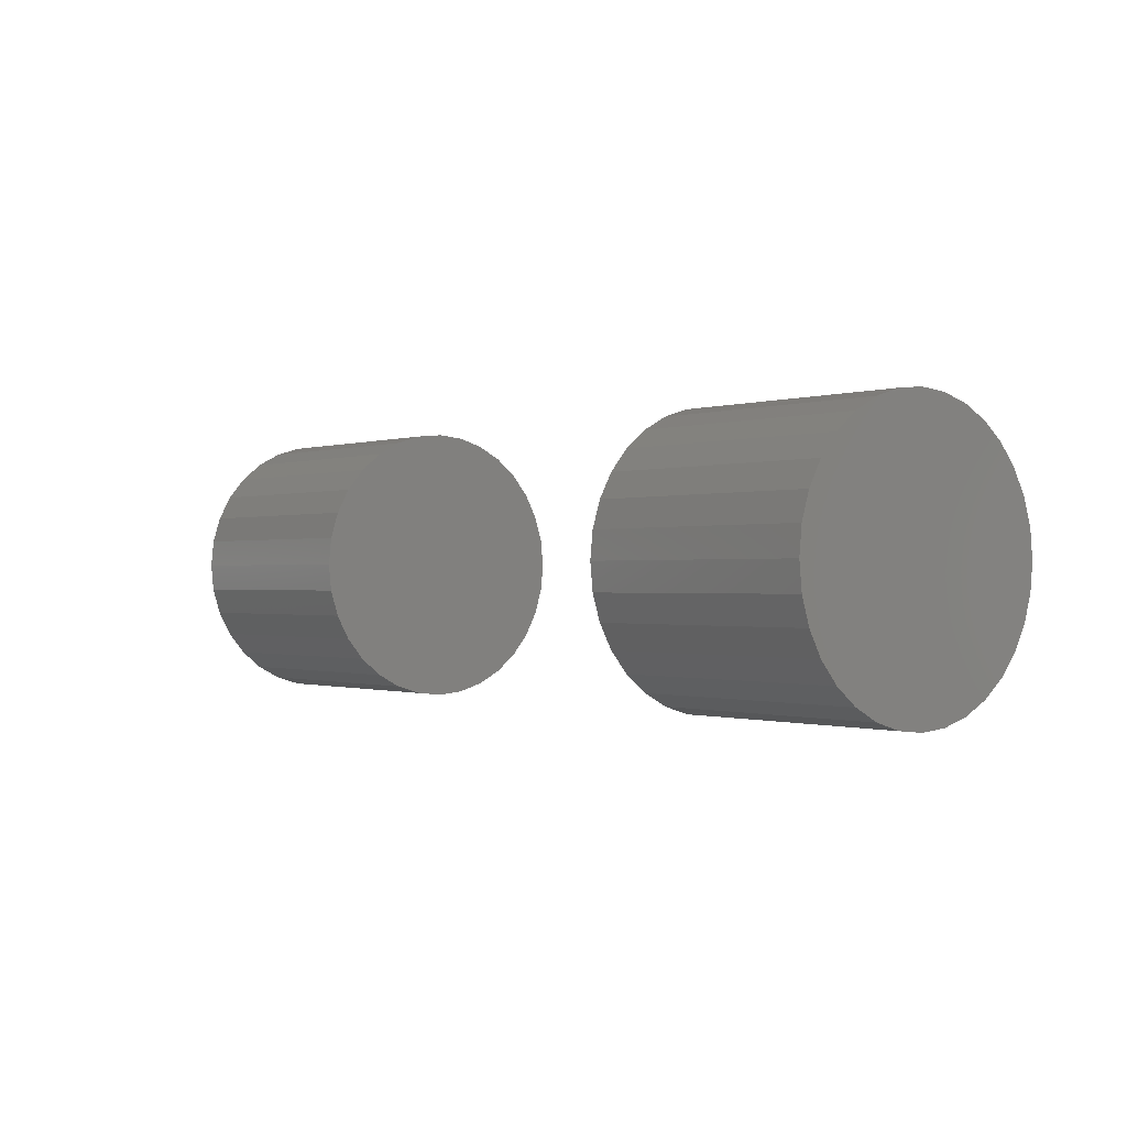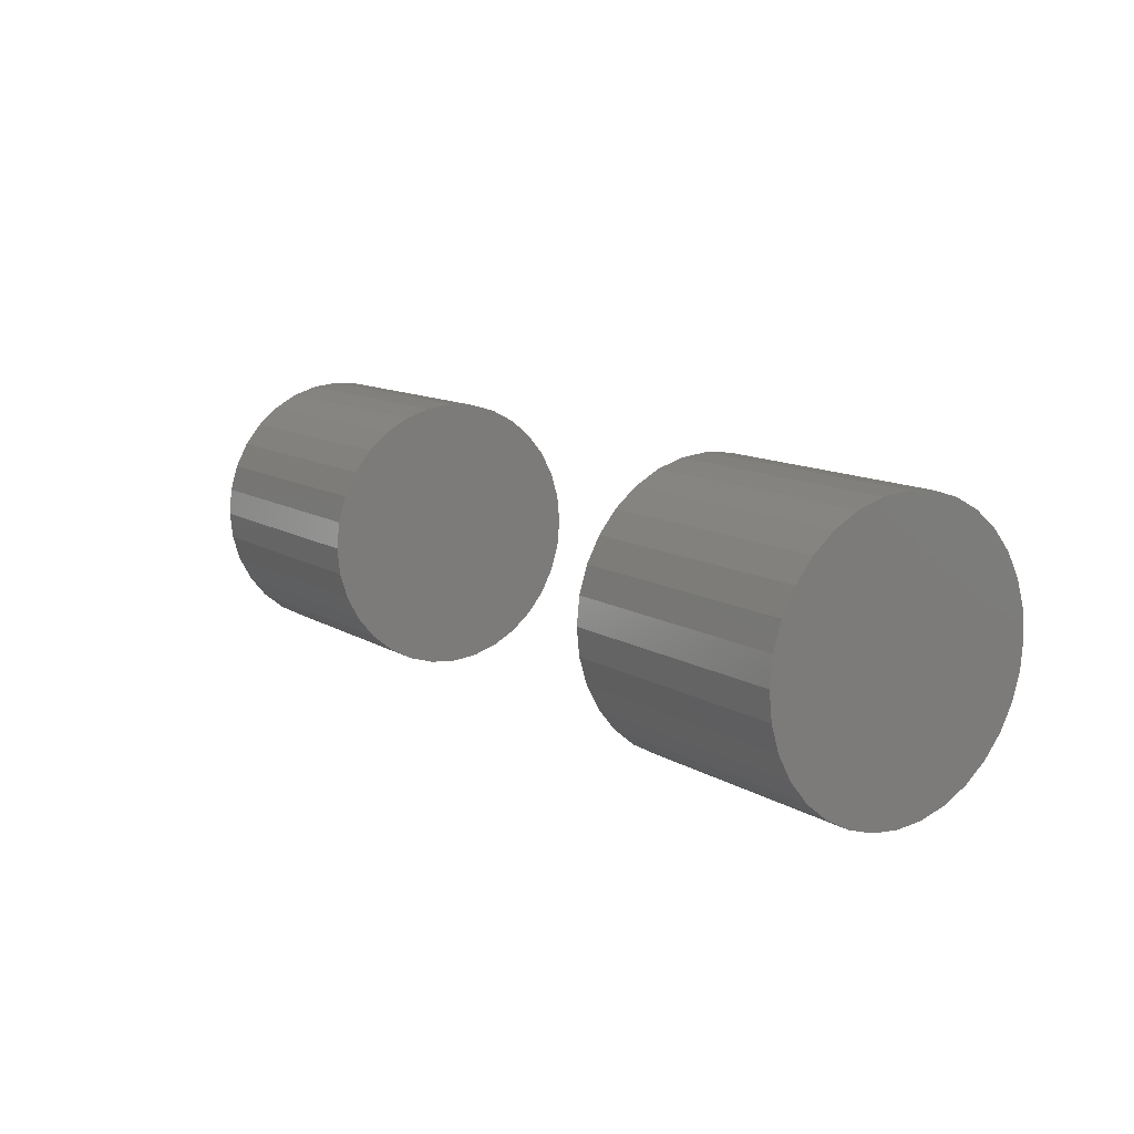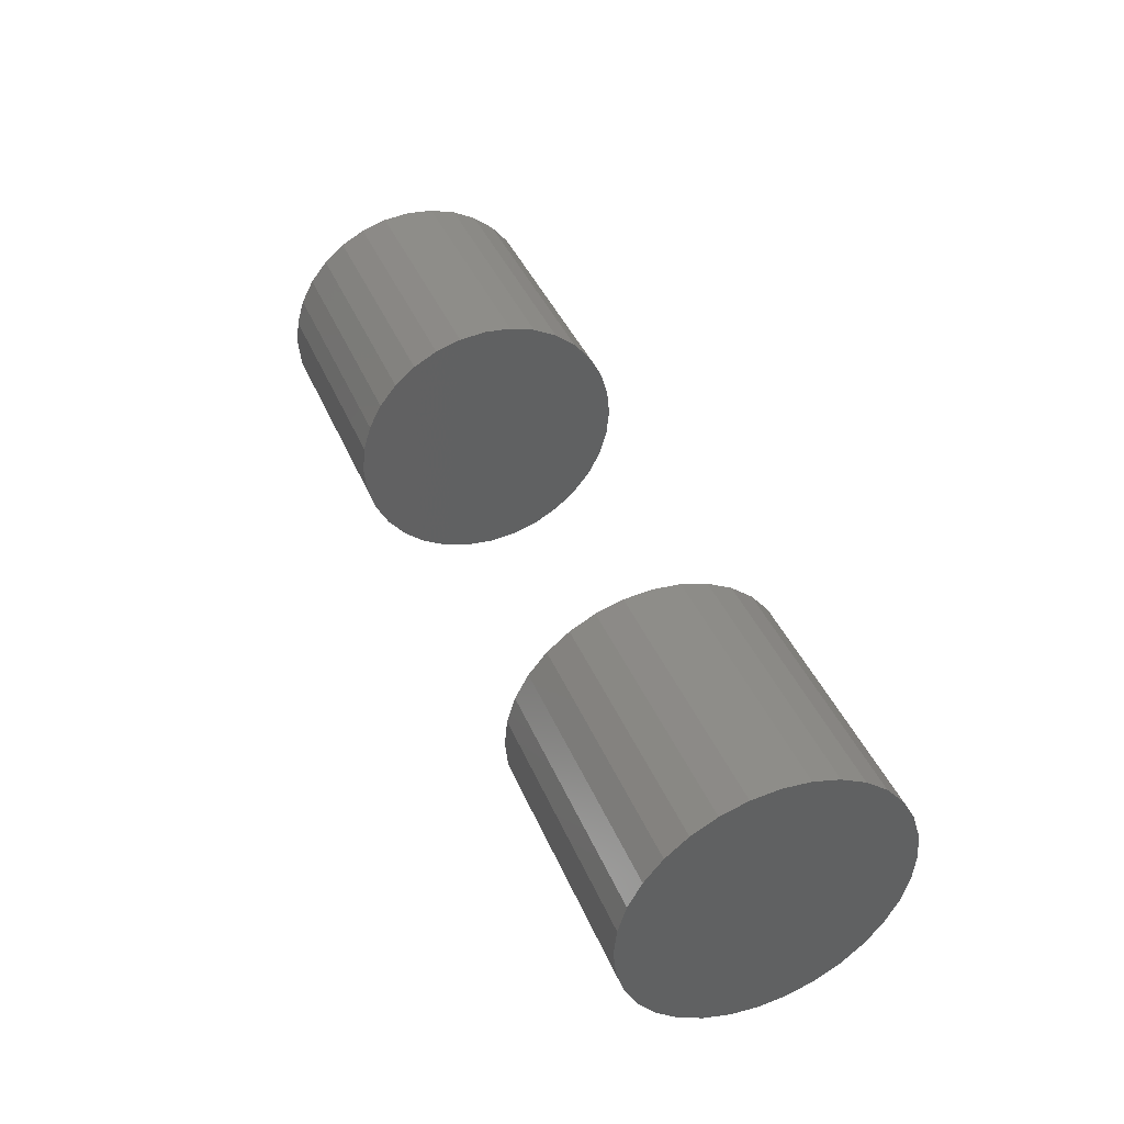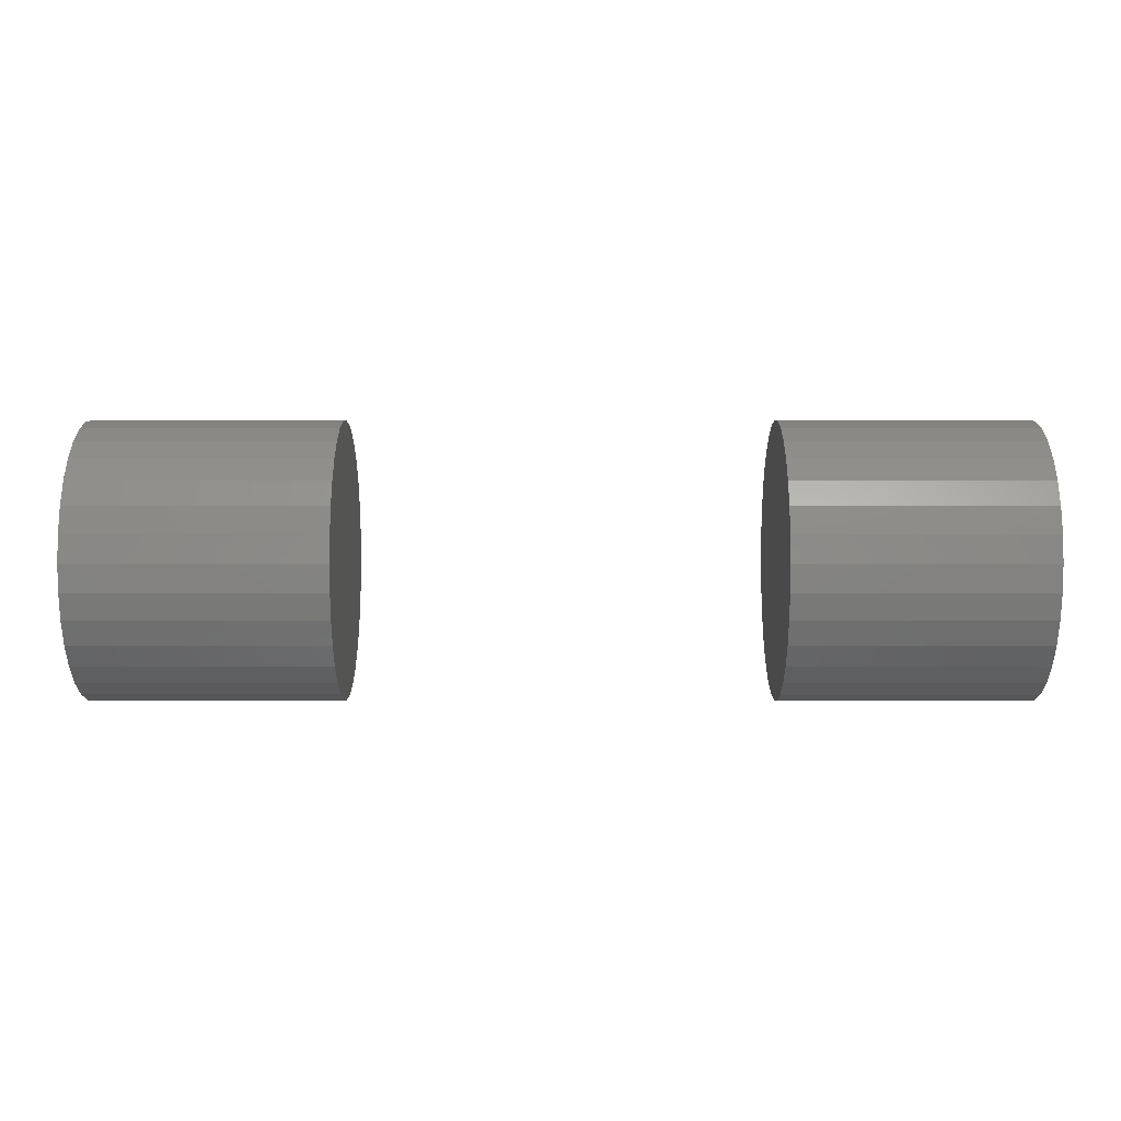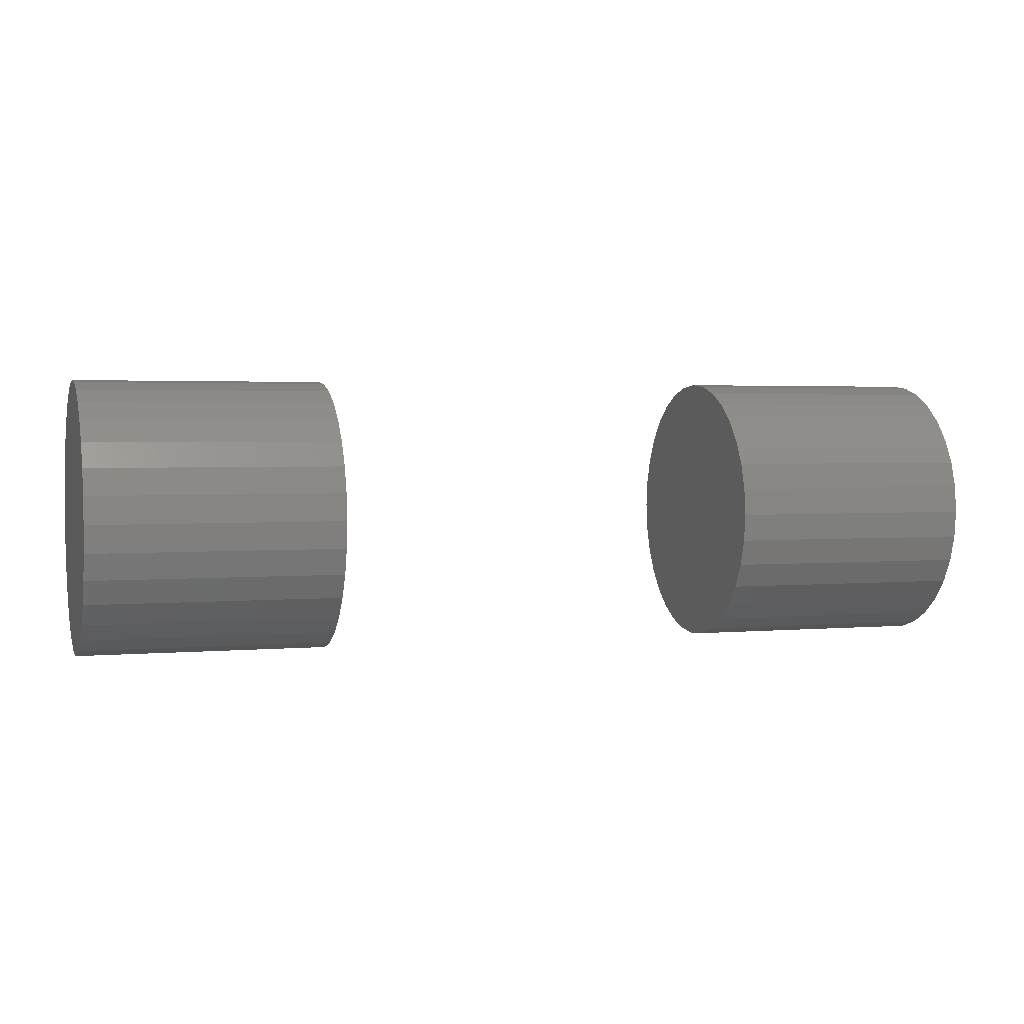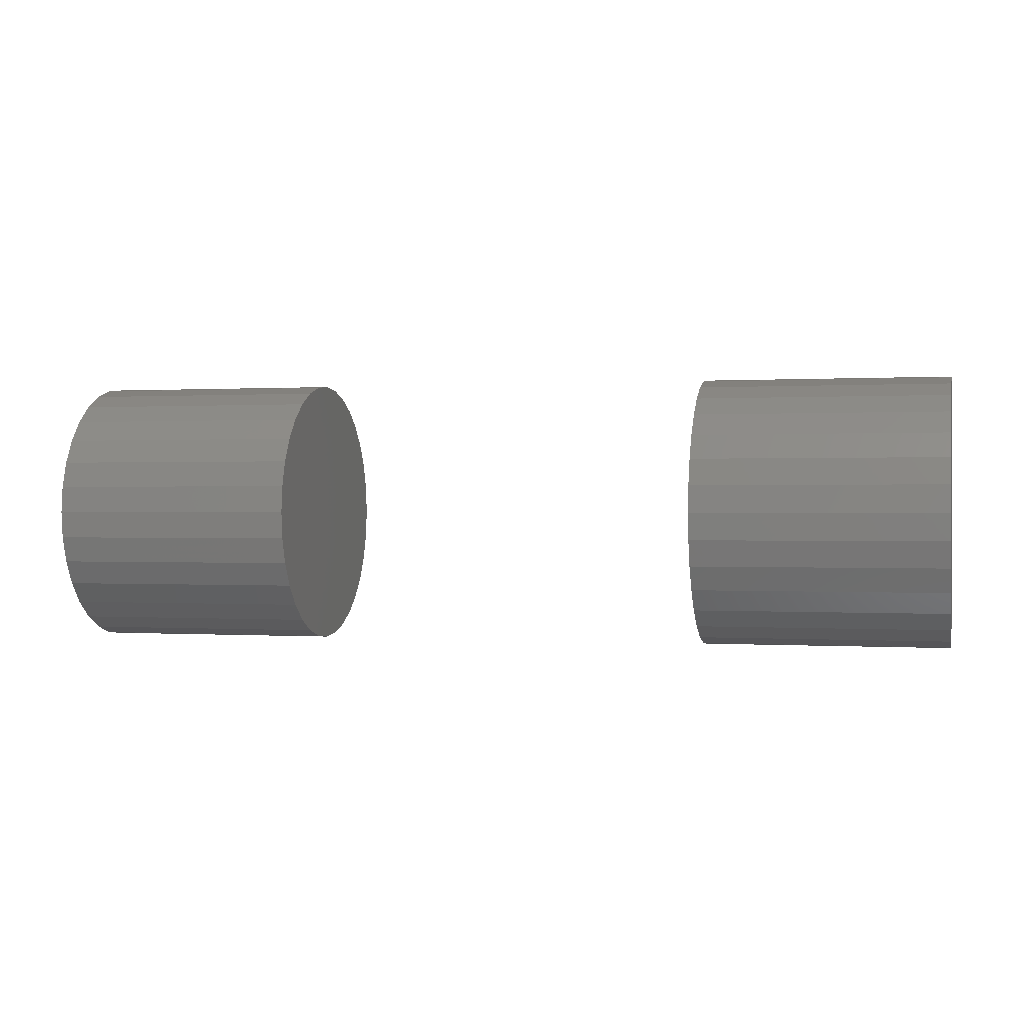
<metadata>
{"format":"stl","ext":"stl","renderer":"f3d","projection":"perspective","resolution":1024,"background":"white","views":[{"elev":-0.5,"azim":-128.4,"up":"+Y"},{"elev":11.6,"azim":-125.1,"up":"+Z"},{"elev":40.8,"azim":68.4,"up":"+Z"},{"elev":1.3,"azim":0.2,"up":"+Y"},{"elev":2.6,"azim":162.5,"up":"+Y"},{"elev":0.2,"azim":13.9,"up":"+Z"}]}
</metadata>
<code>
# stl→obj: 128 verts, 248 faces
v 0.5469 -0.1109 3.903e-17
v 0.75 -0.1109 2.389e-16
v 0.5469 -0.1088 0.02195
v 0.75 -0.1088 0.02195
v 0.5469 -0.1024 0.04305
v 0.75 -0.1024 0.04305
v 0.5469 -0.09198 0.0625
v 0.75 -0.09198 0.0625
v 0.5469 -0.07799 0.07955
v 0.75 -0.07799 0.07955
v 0.5469 -0.06094 0.09354
v 0.75 -0.06094 0.09354
v 0.5469 -0.04149 0.1039
v 0.75 -0.04149 0.1039
v 0.5469 -0.02039 0.1103
v 0.75 -0.02039 0.1103
v 0.5469 0.001563 0.1125
v 0.75 0.001563 0.1125
v 0.5469 0.02351 0.1103
v 0.75 0.02351 0.1103
v 0.5469 0.04461 0.1039
v 0.75 0.04461 0.1039
v 0.5469 0.06406 0.09354
v 0.75 0.06406 0.09354
v 0.5469 0.08111 0.07955
v 0.75 0.08111 0.07955
v 0.5469 0.0951 0.0625
v 0.75 0.0951 0.0625
v 0.5469 0.1055 0.04305
v 0.75 0.1055 0.04305
v 0.5469 0.1119 0.02195
v 0.75 0.1119 0.02195
v 0.5469 0.1141 -7.118e-17
v 0.75 0.1141 -4.363e-17
v 0 -0.1109 2.389e-16
v 0.2031 -0.1109 3.903e-17
v 0 -0.1088 0.02195
v 0.2031 -0.1088 0.02195
v 0 -0.1024 0.04305
v 0.2031 -0.1024 0.04305
v 0 -0.09198 0.0625
v 0.2031 -0.09198 0.0625
v 0 -0.07799 0.07955
v 0.2031 -0.07799 0.07955
v 0 -0.06094 0.09354
v 0.2031 -0.06094 0.09354
v 0 -0.04149 0.1039
v 0.2031 -0.04149 0.1039
v 0 -0.02039 0.1103
v 0.2031 -0.02039 0.1103
v 0 0.001563 0.1125
v 0.2031 0.001563 0.1125
v 0 0.02351 0.1103
v 0.2031 0.02351 0.1103
v 0 0.04461 0.1039
v 0.2031 0.04461 0.1039
v 0 0.06406 0.09354
v 0.2031 0.06406 0.09354
v 0 0.08111 0.07955
v 0.2031 0.08111 0.07955
v 0 0.0951 0.0625
v 0.2031 0.0951 0.0625
v 0 0.1055 0.04305
v 0.2031 0.1055 0.04305
v 0 0.1119 0.02195
v 0.2031 0.1119 0.02195
v 0 0.1141 -4.363e-17
v 0.2031 0.1141 -4.363e-17
v 0.5469 0.1119 -0.02195
v 0.75 0.1119 -0.02195
v 0.5469 0.1055 -0.04305
v 0.75 0.1055 -0.04305
v 0.5469 0.0951 -0.0625
v 0.75 0.0951 -0.0625
v 0.5469 0.08111 -0.07955
v 0.75 0.08111 -0.07955
v 0.5469 0.06406 -0.09354
v 0.75 0.06406 -0.09354
v 0.5469 0.04461 -0.1039
v 0.75 0.04461 -0.1039
v 0.5469 0.02351 -0.1103
v 0.75 0.02351 -0.1103
v 0.5469 0.001563 -0.1125
v 0.75 0.001563 -0.1125
v 0.5469 -0.02039 -0.1103
v 0.75 -0.02039 -0.1103
v 0.5469 -0.04149 -0.1039
v 0.75 -0.04149 -0.1039
v 0.5469 -0.06094 -0.09354
v 0.75 -0.06094 -0.09354
v 0.5469 -0.07799 -0.07955
v 0.75 -0.07799 -0.07955
v 0.5469 -0.09198 -0.0625
v 0.75 -0.09198 -0.0625
v 0.5469 -0.1024 -0.04305
v 0.75 -0.1024 -0.04305
v 0.5469 -0.1088 -0.02195
v 0.75 -0.1088 -0.02195
v 0 0.1119 -0.02195
v 0.2031 0.1119 -0.02195
v 0 0.1055 -0.04305
v 0.2031 0.1055 -0.04305
v 0 0.0951 -0.0625
v 0.2031 0.0951 -0.0625
v 0 0.08111 -0.07955
v 0.2031 0.08111 -0.07955
v 0 0.06406 -0.09354
v 0.2031 0.06406 -0.09354
v 0 0.04461 -0.1039
v 0.2031 0.04461 -0.1039
v 0 0.02351 -0.1103
v 0.2031 0.02351 -0.1103
v 0 0.001563 -0.1125
v 0.2031 0.001563 -0.1125
v 0 -0.02039 -0.1103
v 0.2031 -0.02039 -0.1103
v 0 -0.04149 -0.1039
v 0.2031 -0.04149 -0.1039
v 0 -0.06094 -0.09354
v 0.2031 -0.06094 -0.09354
v 0 -0.07799 -0.07955
v 0.2031 -0.07799 -0.07955
v 0 -0.09198 -0.0625
v 0.2031 -0.09198 -0.0625
v 0 -0.1024 -0.04305
v 0.2031 -0.1024 -0.04305
v 0 -0.1088 -0.02195
v 0.2031 -0.1088 -0.02195
f 1 2 3
f 3 2 4
f 3 4 5
f 5 4 6
f 5 6 7
f 7 6 8
f 7 8 9
f 9 8 10
f 9 10 11
f 11 10 12
f 11 12 13
f 13 12 14
f 13 14 15
f 15 14 16
f 15 16 17
f 17 16 18
f 17 18 19
f 19 18 20
f 19 20 21
f 21 20 22
f 21 22 23
f 23 22 24
f 23 24 25
f 25 24 26
f 25 26 27
f 27 26 28
f 27 28 29
f 29 28 30
f 29 30 31
f 31 30 32
f 31 32 33
f 33 32 34
f 35 36 37
f 37 36 38
f 37 38 39
f 39 38 40
f 39 40 41
f 41 40 42
f 41 42 43
f 43 42 44
f 43 44 45
f 45 44 46
f 45 46 47
f 47 46 48
f 47 48 49
f 49 48 50
f 49 50 51
f 51 50 52
f 51 52 53
f 53 52 54
f 53 54 55
f 55 54 56
f 55 56 57
f 57 56 58
f 57 58 59
f 59 58 60
f 59 60 61
f 61 60 62
f 61 62 63
f 63 62 64
f 63 64 65
f 65 64 66
f 65 66 67
f 67 66 68
f 33 34 69
f 69 34 70
f 69 70 71
f 71 70 72
f 71 72 73
f 73 72 74
f 73 74 75
f 75 74 76
f 75 76 77
f 77 76 78
f 77 78 79
f 79 78 80
f 79 80 81
f 81 80 82
f 81 82 83
f 83 82 84
f 83 84 85
f 85 84 86
f 85 86 87
f 87 86 88
f 87 88 89
f 89 88 90
f 89 90 91
f 91 90 92
f 91 92 93
f 93 92 94
f 93 94 95
f 95 94 96
f 95 96 97
f 97 96 98
f 97 98 1
f 1 98 2
f 67 68 99
f 99 68 100
f 99 100 101
f 101 100 102
f 101 102 103
f 103 102 104
f 103 104 105
f 105 104 106
f 105 106 107
f 107 106 108
f 107 108 109
f 109 108 110
f 109 110 111
f 111 110 112
f 111 112 113
f 113 112 114
f 113 114 115
f 115 114 116
f 115 116 117
f 117 116 118
f 117 118 119
f 119 118 120
f 119 120 121
f 121 120 122
f 121 122 123
f 123 122 124
f 123 124 125
f 125 124 126
f 125 126 127
f 127 126 128
f 127 128 35
f 35 128 36
f 50 54 52
f 54 50 48
f 54 48 56
f 56 48 46
f 56 46 58
f 108 118 110
f 110 118 116
f 110 116 112
f 112 116 114
f 58 46 60
f 60 46 44
f 60 44 62
f 62 44 42
f 62 42 64
f 64 42 40
f 64 40 66
f 66 40 38
f 66 38 68
f 68 38 36
f 68 36 100
f 100 36 128
f 100 128 102
f 102 128 126
f 102 126 104
f 104 126 124
f 104 124 106
f 106 124 122
f 106 122 108
f 108 122 120
f 108 120 118
f 17 19 15
f 13 15 19
f 21 13 19
f 11 13 21
f 23 11 21
f 79 87 77
f 85 87 79
f 81 85 79
f 83 85 81
f 87 89 77
f 77 89 91
f 77 91 75
f 75 91 93
f 75 93 73
f 73 93 95
f 73 95 71
f 71 95 97
f 71 97 69
f 69 97 1
f 69 1 33
f 33 1 3
f 33 3 31
f 31 3 5
f 31 5 29
f 29 5 7
f 29 7 27
f 27 7 9
f 27 9 25
f 25 9 11
f 25 11 23
f 16 20 18
f 20 16 14
f 20 14 22
f 22 14 12
f 22 12 24
f 78 88 80
f 80 88 86
f 80 86 82
f 82 86 84
f 24 12 26
f 26 12 10
f 26 10 28
f 28 10 8
f 28 8 30
f 30 8 6
f 30 6 32
f 32 6 4
f 32 4 34
f 34 4 2
f 34 2 70
f 70 2 98
f 70 98 72
f 72 98 96
f 72 96 74
f 74 96 94
f 74 94 76
f 76 94 92
f 76 92 78
f 78 92 90
f 78 90 88
f 51 53 49
f 47 49 53
f 55 47 53
f 45 47 55
f 57 45 55
f 109 117 107
f 115 117 109
f 111 115 109
f 113 115 111
f 117 119 107
f 107 119 121
f 107 121 105
f 105 121 123
f 105 123 103
f 103 123 125
f 103 125 101
f 101 125 127
f 101 127 99
f 99 127 35
f 99 35 67
f 67 35 37
f 67 37 65
f 65 37 39
f 65 39 63
f 63 39 41
f 63 41 61
f 61 41 43
f 61 43 59
f 59 43 45
f 59 45 57

</code>
